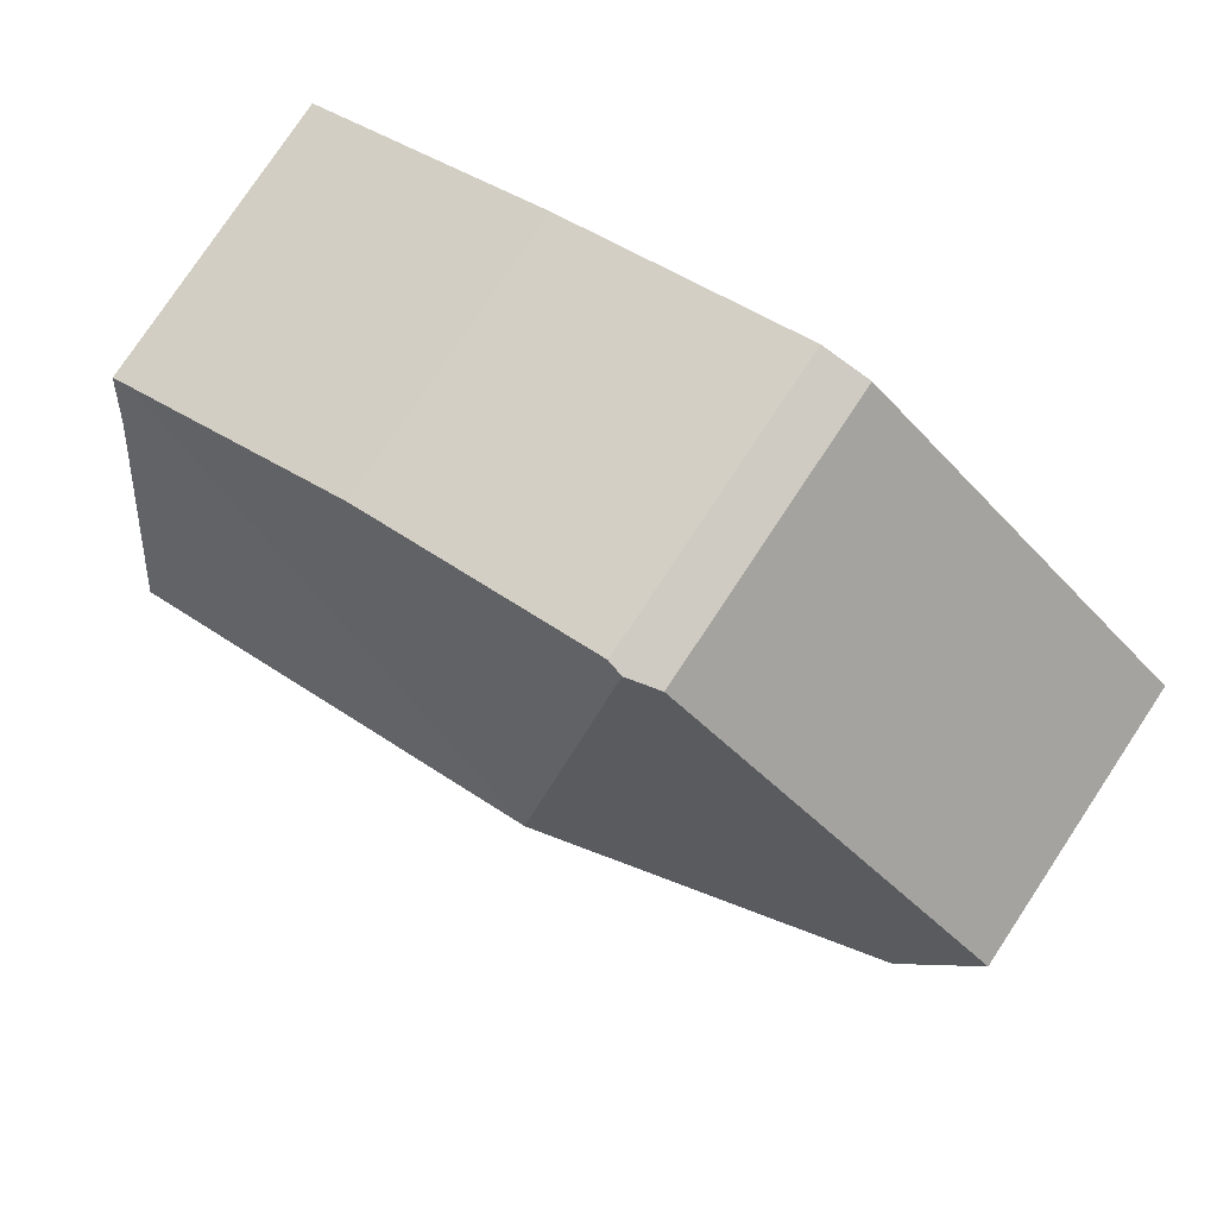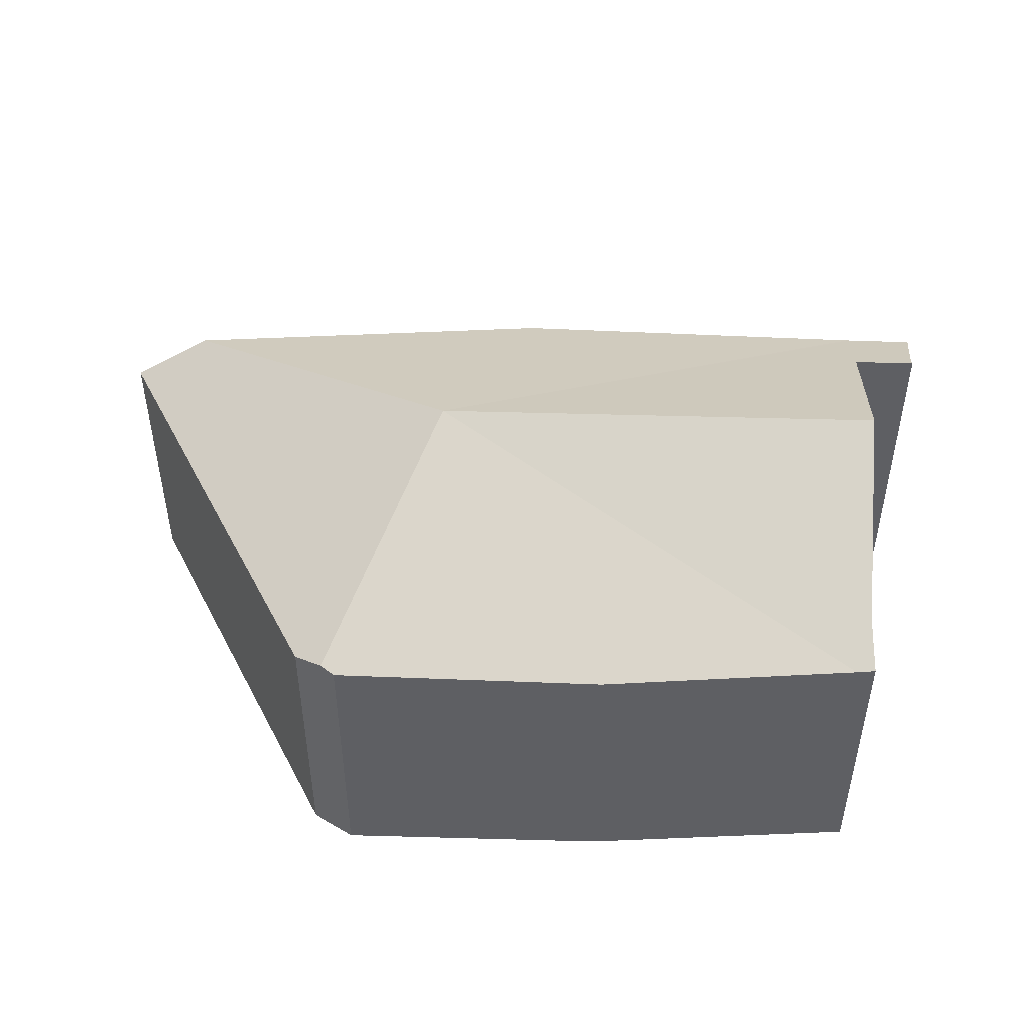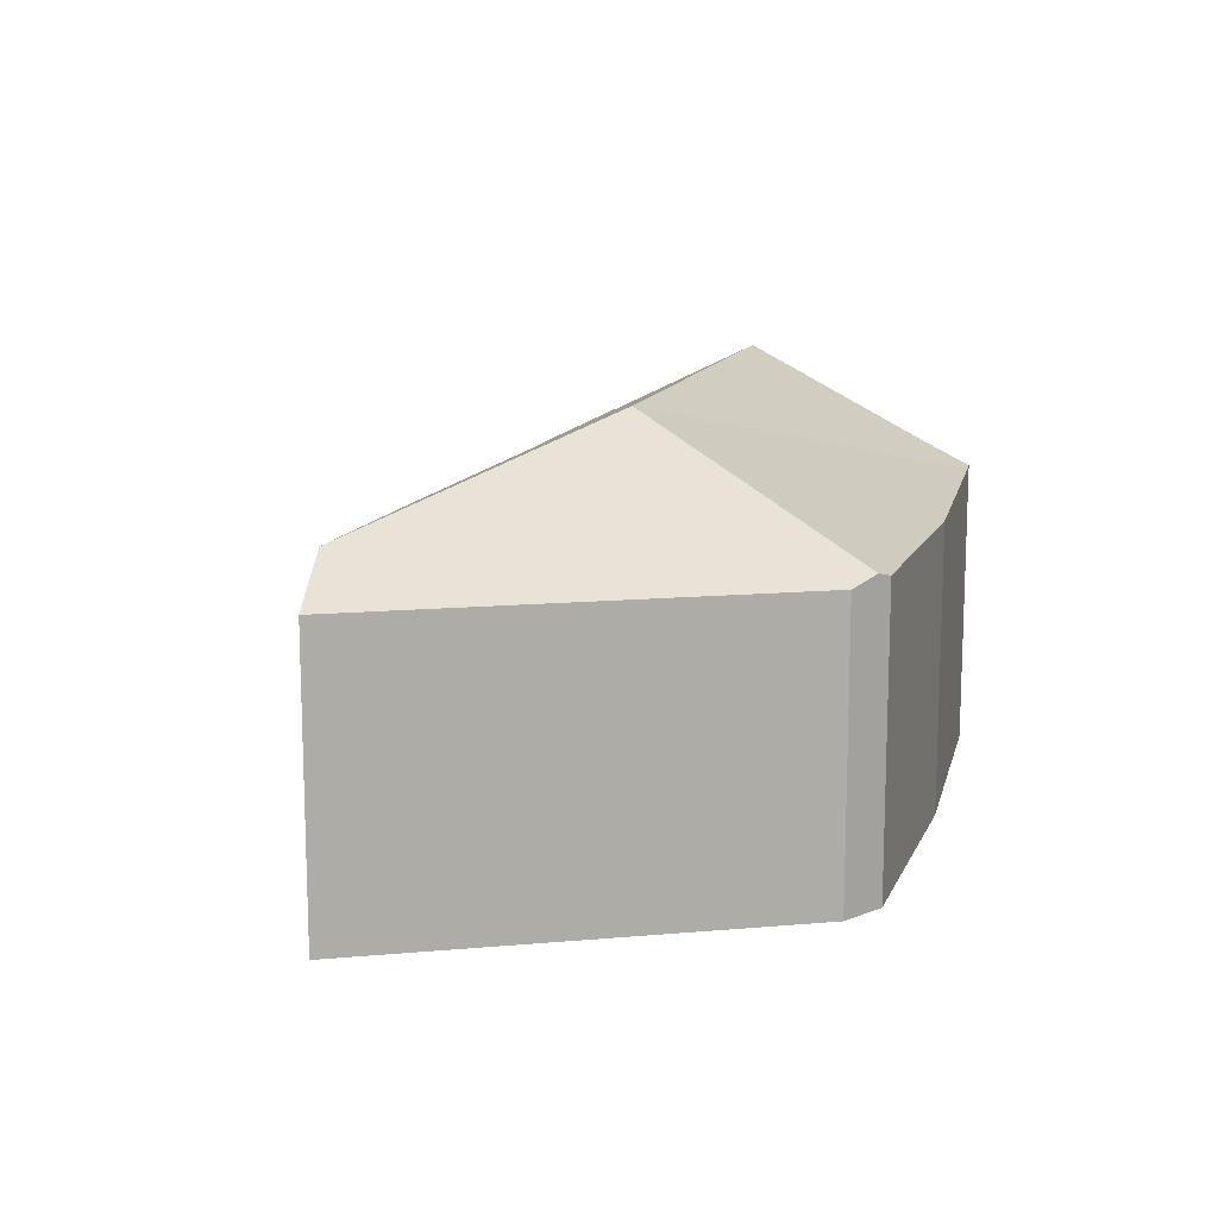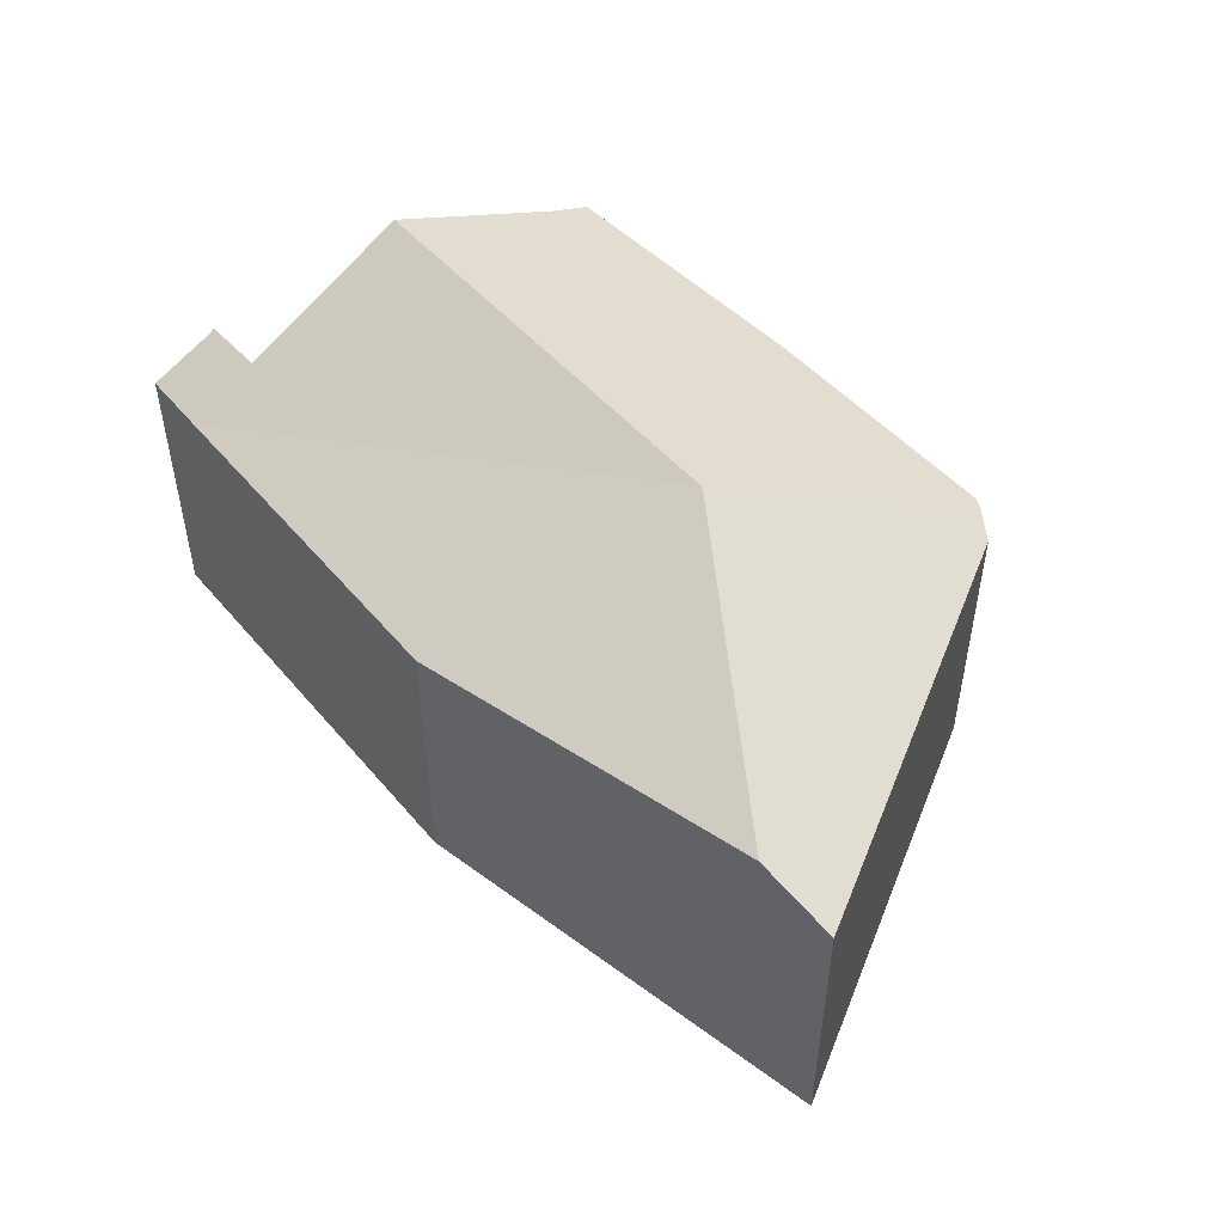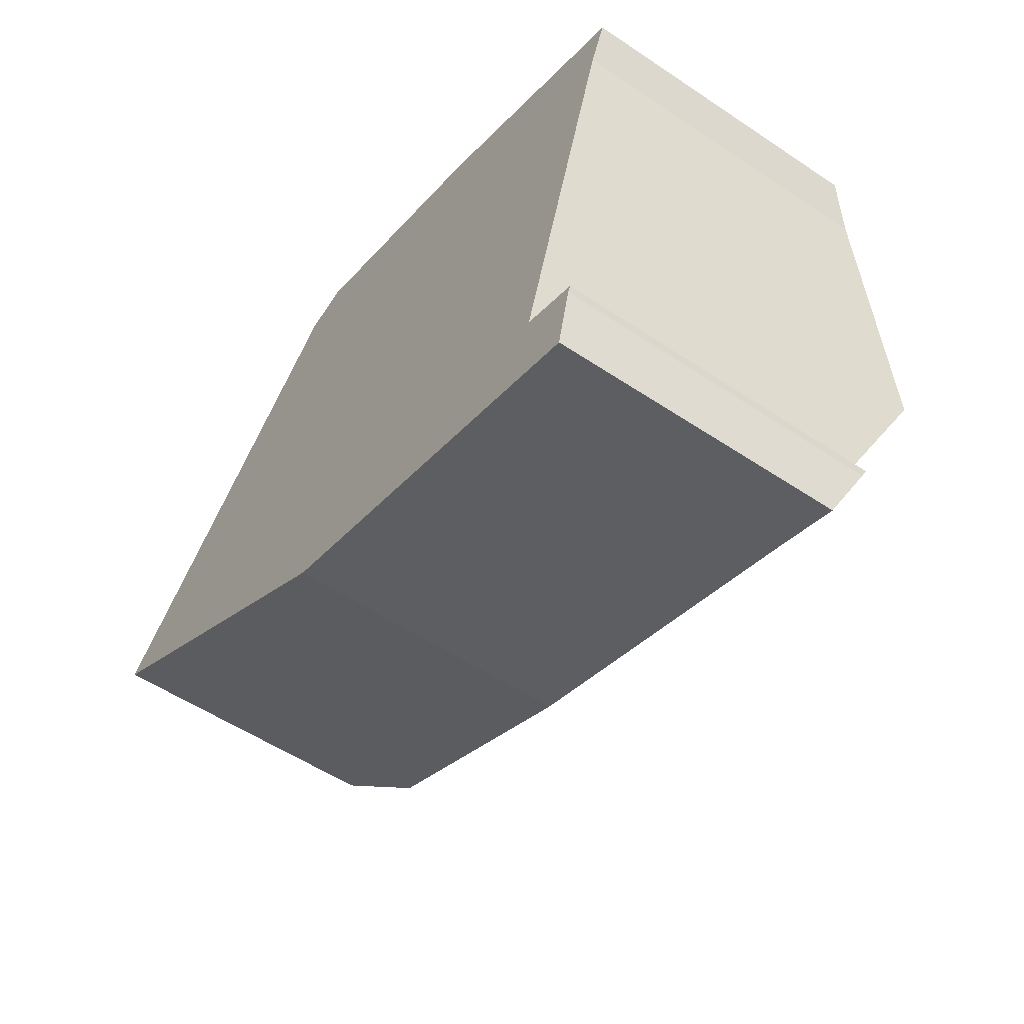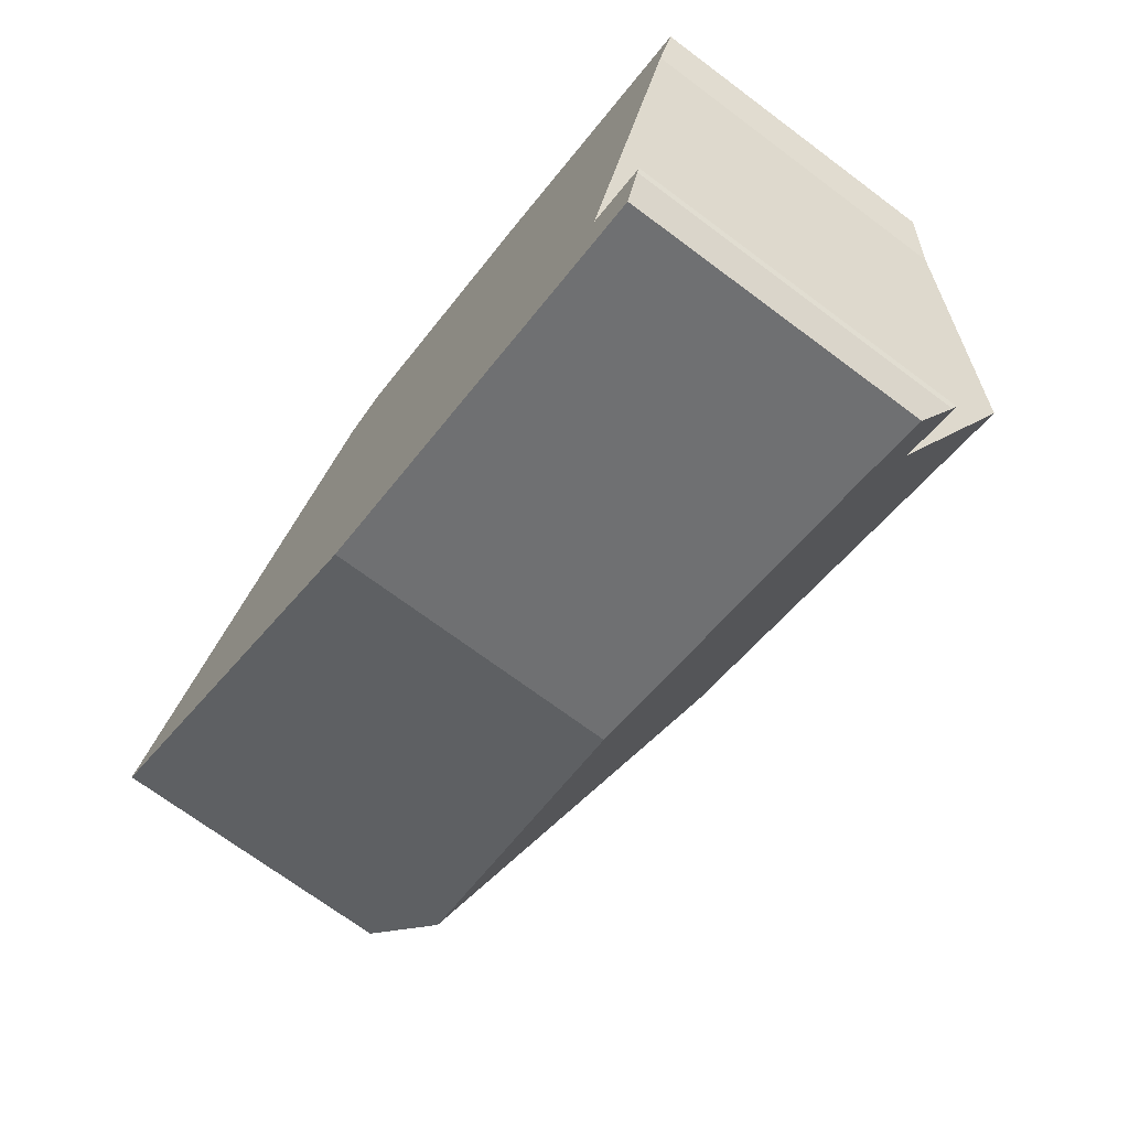
<metadata>
{"format":"obj","ext":"obj","renderer":"f3d","projection":"perspective","resolution":1024,"background":"white","views":[{"elev":78.8,"azim":-146.4,"up":"+Z"},{"elev":48.7,"azim":21.3,"up":"+Y"},{"elev":13.5,"azim":-53.2,"up":"+Y"},{"elev":51.3,"azim":-110.5,"up":"+Y"},{"elev":-54.6,"azim":54.7,"up":"+Z"},{"elev":-71.1,"azim":53.3,"up":"+Z"}]}
</metadata>
<code>
v  29.67 10.86 2.381
v  29.71 10.05 4.088
v  30.29 10.08 3.831
v  13.38 14.06 1.311
v  27.72 14.06 -3.771
v  27.85 11 -10.37
v  26.02 11.13 -9.444
v  27.94 11.11 -10.16
v  27.34 9.932 -12.46
v  25.93 11.13 -9.409
v  25.25 9.904 -11.78
v  25.09 9.902 -11.73
v  13.28 9.902 -7.884
v  2.285 11.23 -1.356
v  11.52 9.907 10.35
v  0 9.907 6.066e-16
v  12.62 10.2 10.57
v  13.15 10.07 10.68
v  21.73 9.901 7.631
v  0 0 0
v  2.285 8.303e-17 -1.356
v  13.28 4.828e-16 -7.884
v  11.52 -6.336e-16 10.35
v  13.15 -6.54e-16 10.68
v  12.62 -6.474e-16 10.57
v  21.73 -4.673e-16 7.631
v  29.71 -2.503e-16 4.088
v  25.93 5.761e-16 -9.409
v  27.94 6.219e-16 -10.16
v  26.02 5.783e-16 -9.444
v  30.29 -2.346e-16 3.831
v  29.67 -1.458e-16 2.381
v  27.85 6.349e-16 -10.37
v  27.72 2.309e-16 -3.771
v  27.34 7.632e-16 -12.46
v  25.25 7.215e-16 -11.78
v  25.09 7.183e-16 -11.73
g defaultobject
f 1 2 3
f 2 1 4
f 4 1 5
f 6 7 8
f 7 6 9
f 7 9 10
f 10 4 5
f 4 10 9
f 4 9 11
f 4 11 12
f 13 4 12
f 4 13 14
f 15 14 16
f 14 15 4
f 4 15 17
f 18 4 17
f 4 18 19
f 4 19 2
f 14 20 16
f 20 14 13
f 20 13 21
f 21 13 22
f 20 15 16
f 15 20 23
f 15 18 17
f 18 15 23
f 18 23 24
f 24 23 25
f 24 19 18
f 19 24 26
f 27 19 26
f 28 7 10
f 7 28 8
f 8 28 29
f 29 28 30
f 27 2 19
f 2 27 3
f 3 27 31
f 3 32 1
f 32 3 31
f 29 6 8
f 6 29 33
f 32 5 1
f 5 32 10
f 10 32 28
f 28 32 34
f 33 9 6
f 9 33 35
f 35 11 9
f 11 35 12
f 12 35 13
f 13 35 36
f 13 36 22
f 22 36 37
f 33 36 35
f 36 33 37
f 37 33 22
f 22 33 29
f 22 29 30
f 22 30 28
f 22 28 34
f 22 34 21
f 21 34 32
f 21 32 31
f 21 31 27
f 21 27 26
f 21 26 20
f 20 26 23
f 23 26 24
f 23 24 25

</code>
